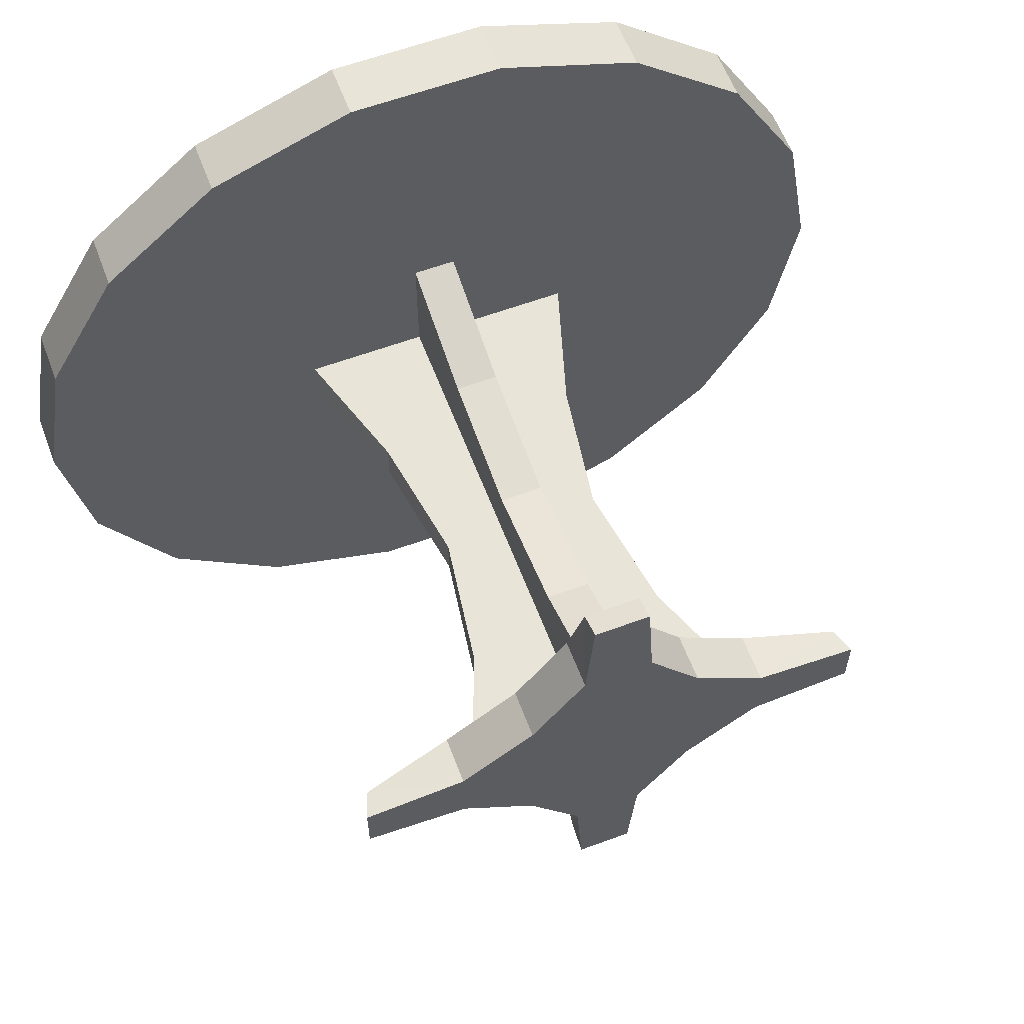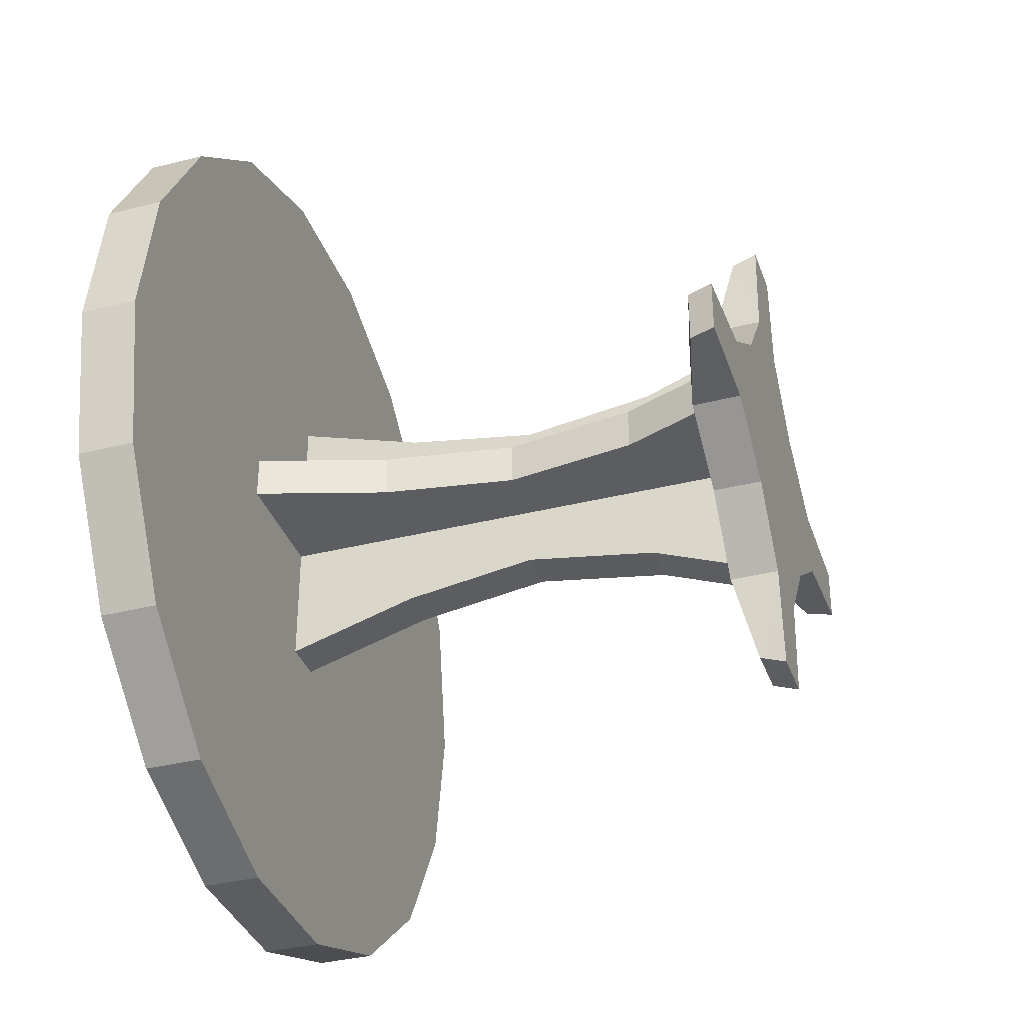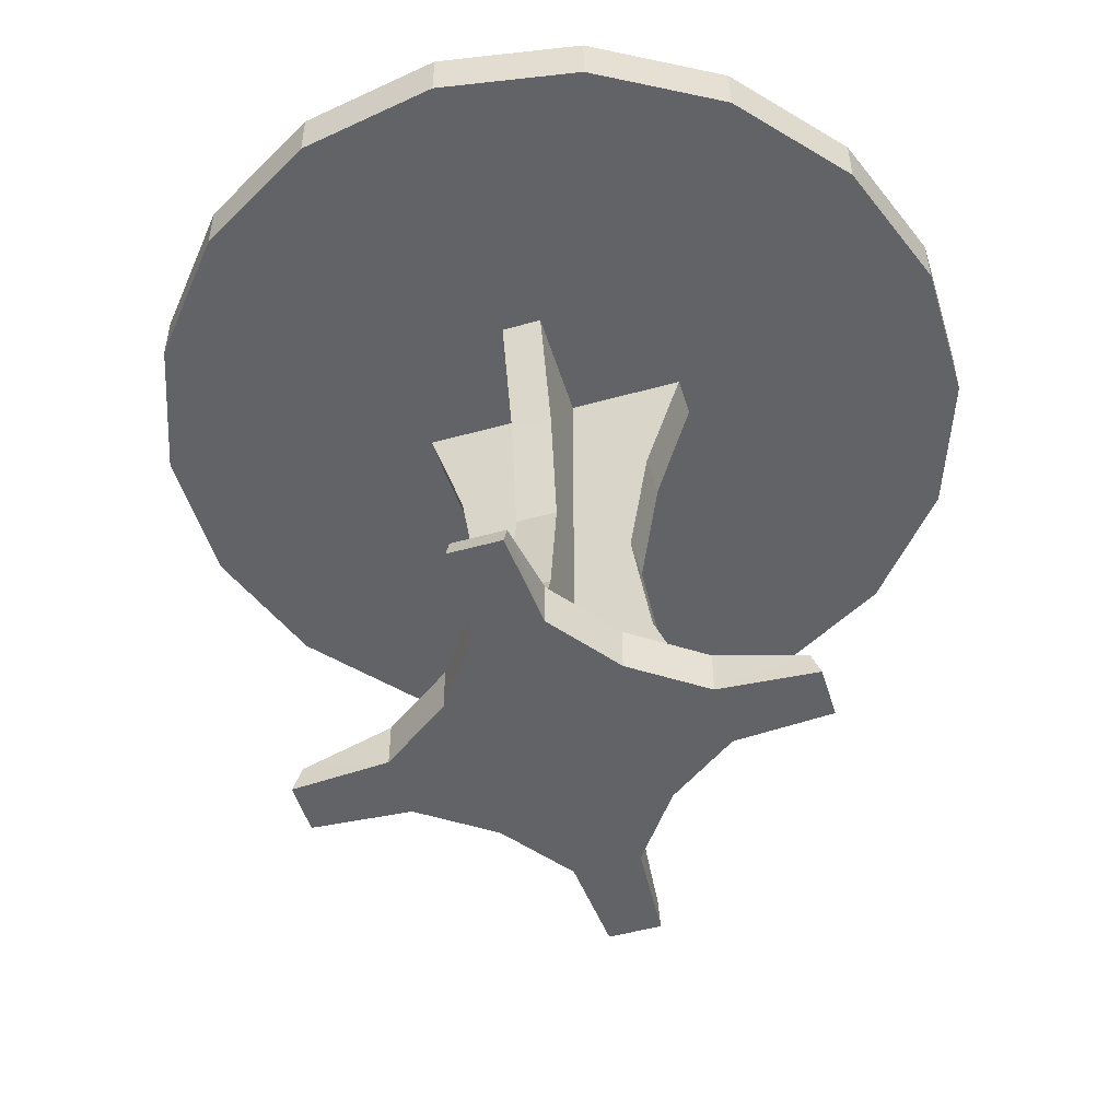
<metadata>
{"format":"obj","ext":"obj","renderer":"f3d","projection":"perspective","resolution":1024,"background":"white","views":[{"elev":60.3,"azim":-20.7,"up":"+Z"},{"elev":-35.7,"azim":-71.7,"up":"+Z"},{"elev":-50.8,"azim":106.9,"up":"+Y"}]}
</metadata>
<code>
v 0 9.543 -0
v 6.596 9.543 -30.78
v -6.596 9.543 -30.78
v 0 9.543 -0
v -6.596 9.543 30.78
v 6.596 9.543 30.78
v 0 9.543 -0
v -6.596 9.543 -30.78
v -16.76 9.543 -16.76
v 0 9.543 -0
v 6.596 9.543 30.78
v 16.76 9.543 16.76
v 0 9.543 -0
v 30.78 9.543 6.596
v 30.78 9.543 -6.596
v 0 9.543 -0
v -30.78 9.543 -6.596
v -30.78 9.543 6.596
v 16.76 9.543 16.76
v 30.78 9.543 6.596
v 0 9.543 -0
v -16.76 9.543 -16.76
v -30.78 9.543 -6.596
v 0 9.543 -0
v 0 0.2728 -0
v 6.596 0.2868 30.78
v -6.596 0.2868 30.78
v 0 0.2728 -0
v -6.596 0.2868 -30.78
v 6.596 0.2868 -30.78
v 0 0.2728 -0
v -6.596 0.2868 30.78
v -16.76 0.2868 16.76
v 0 0.2728 -0
v 6.596 0.2868 -30.78
v 16.76 0.2868 -16.76
v 0 0.2728 -0
v 30.78 0.2868 -6.596
v 30.78 0.2868 6.596
v 0 0.2728 -0
v -30.78 0.2868 6.596
v -30.78 0.2868 -6.596
v 16.76 0.2868 -16.76
v 30.78 0.2868 -6.596
v 0 0.2728 -0
v -16.76 0.2868 16.76
v -30.78 0.2868 6.596
v 0 0.2728 -0
v 4.087 50.43 -15.68
v 4.087 25.19 -19.44
v -4.087 25.19 -19.44
v -4.087 25.19 -19.44
v -4.087 50.43 -15.68
v 4.087 50.43 -15.68
v -4.087 50.43 15.68
v 4.087 25.19 19.44
v 4.087 50.43 15.68
v 4.087 25.19 19.44
v -4.087 50.43 15.68
v -4.087 25.19 19.44
v 4.087 100.9 -27.54
v 4.087 75.68 -19.68
v -4.087 75.68 -19.68
v -4.087 75.68 -19.68
v -4.087 100.9 -27.54
v 4.087 100.9 -27.54
v 4.087 75.68 -19.68
v 4.087 50.43 -15.68
v -4.087 50.43 -15.68
v -4.087 50.43 -15.68
v -4.087 75.68 -19.68
v 4.087 75.68 -19.68
v 4.087 7.335 -26.35
v -4.087 25.19 -19.44
v 4.087 25.19 -19.44
v -4.087 25.19 -19.44
v 4.087 7.335 -26.35
v -4.087 7.335 -26.35
v -4.087 100.9 27.54
v 4.087 75.68 19.68
v 4.087 100.9 27.54
v 4.087 75.68 19.68
v -4.087 100.9 27.54
v -4.087 75.68 19.68
v -4.087 75.68 19.68
v 4.087 50.43 15.68
v 4.087 75.68 19.68
v 4.087 50.43 15.68
v -4.087 75.68 19.68
v -4.087 50.43 15.68
v 4.087 7.335 26.35
v 4.087 25.19 19.44
v -4.087 25.19 19.44
v -4.087 25.19 19.44
v -4.087 7.335 26.35
v 4.087 7.335 26.35
v -19.44 25.19 4.087
v -15.68 50.43 4.087
v -15.68 50.43 -4.087
v -19.44 25.19 4.087
v -15.68 50.43 -4.087
v -19.44 25.19 -4.087
v 19.44 25.19 4.087
v 15.68 50.43 -4.087
v 15.68 50.43 4.087
v 15.68 50.43 -4.087
v 19.44 25.19 4.087
v 19.44 25.19 -4.087
v -27.54 100.9 4.087
v -19.68 75.68 -4.087
v -19.68 75.68 4.087
v -19.68 75.68 -4.087
v -27.54 100.9 4.087
v -27.54 100.9 -4.087
v -19.68 75.68 4.087
v -15.68 50.43 -4.087
v -15.68 50.43 4.087
v -15.68 50.43 -4.087
v -19.68 75.68 4.087
v -19.68 75.68 -4.087
v -26.35 7.335 4.087
v -19.44 25.19 4.087
v -19.44 25.19 -4.087
v -26.35 7.335 4.087
v -19.44 25.19 -4.087
v -26.35 7.335 -4.087
v 27.54 100.9 4.087
v 19.68 75.68 4.087
v 19.68 75.68 -4.087
v 27.54 100.9 4.087
v 19.68 75.68 -4.087
v 27.54 100.9 -4.087
v 19.68 75.68 4.087
v 15.68 50.43 4.087
v 15.68 50.43 -4.087
v 19.68 75.68 4.087
v 15.68 50.43 -4.087
v 19.68 75.68 -4.087
v 26.35 7.335 4.087
v 19.44 25.19 -4.087
v 19.44 25.19 4.087
v 19.44 25.19 -4.087
v 26.35 7.335 4.087
v 26.35 7.335 -4.087
v 16.76 9.543 -16.76
v 16.76 0.2868 -16.76
v 6.596 9.543 -30.78
v 16.76 0.2868 -16.76
v 6.596 0.2868 -30.78
v 6.596 9.543 -30.78
v -16.76 9.543 -16.76
v -6.596 0.2868 -30.78
v -16.76 0.2868 -16.76
v -6.596 0.2868 -30.78
v -16.76 9.543 -16.76
v -6.596 9.543 -30.78
v 5.214 0.2868 -50.2
v -5.214 0.2868 -50.2
v -5.214 5.198 -48.4
v 5.214 0.2868 -50.2
v -5.214 5.198 -48.4
v 5.214 5.198 -48.4
v 6.596 0.2868 -30.78
v 5.214 5.198 -48.4
v 6.596 9.543 -30.78
v 5.214 5.198 -48.4
v 6.596 0.2868 -30.78
v 5.214 0.2868 -50.2
v -5.214 5.198 -48.4
v -6.596 0.2868 -30.78
v -6.596 9.543 -30.78
v -5.214 0.2868 -50.2
v -6.596 0.2868 -30.78
v -5.214 5.198 -48.4
v 6.596 9.543 -30.78
v -5.214 5.198 -48.4
v -6.596 9.543 -30.78
v -5.214 5.198 -48.4
v 6.596 9.543 -30.78
v 5.214 5.198 -48.4
v 16.76 9.543 16.76
v 30.78 0.2868 6.596
v 30.78 9.543 6.596
v 30.78 0.2868 6.596
v 16.76 9.543 16.76
v 16.76 0.2868 16.76
v 16.76 9.543 -16.76
v 30.78 0.2868 -6.596
v 16.76 0.2868 -16.76
v 30.78 0.2868 -6.596
v 16.76 9.543 -16.76
v 30.78 9.543 -6.596
v 48.4 5.198 5.214
v 50.17 0.2868 -5.214
v 48.4 5.198 -5.214
v 50.17 0.2868 -5.214
v 48.4 5.198 5.214
v 50.17 0.2868 5.214
v 30.78 0.2868 6.596
v 48.4 5.198 5.214
v 30.78 9.543 6.596
v 48.4 5.198 5.214
v 30.78 0.2868 6.596
v 50.17 0.2868 5.214
v 30.78 9.543 -6.596
v 48.4 5.198 -5.214
v 30.78 0.2868 -6.596
v 50.17 0.2868 -5.214
v 30.78 0.2868 -6.596
v 48.4 5.198 -5.214
v 48.4 5.198 5.214
v 30.78 9.543 -6.596
v 30.78 9.543 6.596
v 30.78 9.543 -6.596
v 48.4 5.198 5.214
v 48.4 5.198 -5.214
v -6.596 9.543 30.78
v -16.76 0.2868 16.76
v -6.596 0.2868 30.78
v -16.76 0.2868 16.76
v -6.596 9.543 30.78
v -16.76 9.543 16.76
v 6.596 9.543 30.78
v 6.596 0.2868 30.78
v 16.76 9.543 16.76
v 6.596 0.2868 30.78
v 16.76 0.2868 16.76
v 16.76 9.543 16.76
v 5.214 5.198 48.4
v -5.214 5.198 48.4
v -5.214 0.2868 50.19
v 5.214 5.198 48.4
v -5.214 0.2868 50.19
v 5.214 0.2868 50.19
v -5.214 5.198 48.4
v -6.596 0.2868 30.78
v -5.214 0.2868 50.19
v -6.596 0.2868 30.78
v -5.214 5.198 48.4
v -6.596 9.543 30.78
v 5.214 0.2868 50.19
v 6.596 0.2868 30.78
v 5.214 5.198 48.4
v 6.596 0.2868 30.78
v 6.596 9.543 30.78
v 5.214 5.198 48.4
v -5.214 5.198 48.4
v 5.214 5.198 48.4
v 6.596 9.543 30.78
v -5.214 5.198 48.4
v 6.596 9.543 30.78
v -6.596 9.543 30.78
v -30.78 0.2868 -6.596
v -16.76 9.543 -16.76
v -16.76 0.2868 -16.76
v -16.76 9.543 -16.76
v -30.78 0.2868 -6.596
v -30.78 9.543 -6.596
v -16.76 9.543 16.76
v -30.78 9.543 6.596
v -30.78 0.2868 6.596
v -16.76 9.543 16.76
v -30.78 0.2868 6.596
v -16.76 0.2868 16.76
v -48.4 5.198 5.214
v -50.17 0.2868 -5.214
v -50.17 0.2868 5.214
v -50.17 0.2868 -5.214
v -48.4 5.198 5.214
v -48.4 5.198 -5.214
v -30.78 0.2868 -6.596
v -48.4 5.198 -5.214
v -30.78 9.543 -6.596
v -48.4 5.198 -5.214
v -30.78 0.2868 -6.596
v -50.17 0.2868 -5.214
v -48.4 5.198 5.214
v -30.78 0.2868 6.596
v -30.78 9.543 6.596
v -30.78 0.2868 6.596
v -48.4 5.198 5.214
v -50.17 0.2868 5.214
v -48.4 5.198 5.214
v -30.78 9.543 6.596
v -48.4 5.198 -5.214
v -30.78 9.543 6.596
v -30.78 9.543 -6.596
v -48.4 5.198 -5.214
v -5.214 0.2868 50.19
v 6.596 0.2868 30.78
v 5.214 0.2868 50.19
v 6.596 0.2868 30.78
v -5.214 0.2868 50.19
v -6.596 0.2868 30.78
v 50.17 0.2868 5.214
v 30.78 0.2868 6.596
v 50.17 0.2868 -5.214
v 30.78 0.2868 6.596
v 30.78 0.2868 -6.596
v 50.17 0.2868 -5.214
v -6.596 0.2868 -30.78
v -5.214 0.2868 -50.2
v 6.596 0.2868 -30.78
v 6.596 0.2868 -30.78
v -5.214 0.2868 -50.2
v 5.214 0.2868 -50.2
v -50.17 0.2868 5.214
v -30.78 0.2868 -6.596
v -30.78 0.2868 6.596
v -30.78 0.2868 -6.596
v -50.17 0.2868 5.214
v -50.17 0.2868 -5.214
v -14.68 111 -83.27
v 14.68 100.3 -83.27
v -14.68 100.3 -83.27
v 14.68 100.3 -83.27
v -14.68 111 -83.27
v 14.68 111 -83.27
v 42.28 100.3 -73.23
v 14.68 100.3 -83.27
v 14.68 111 -83.27
v 42.28 100.3 -73.23
v 14.68 111 -83.27
v 42.28 111 -73.23
v 64.77 100.3 -54.35
v 42.28 100.3 -73.23
v 42.28 111 -73.23
v 64.77 100.3 -54.35
v 42.28 111 -73.23
v 64.77 111 -54.35
v 79.46 100.3 -28.92
v 64.77 100.3 -54.35
v 64.77 111 -54.35
v 64.77 111 -54.35
v 79.46 111 -28.92
v 79.46 100.3 -28.92
v 84.56 100.3 -0
v 79.46 100.3 -28.92
v 79.46 111 -28.92
v 79.46 111 -28.92
v 84.56 111 -0
v 84.56 100.3 -0
v 79.46 100.3 28.92
v 84.56 100.3 -0
v 84.56 111 -0
v 84.56 111 -0
v 79.46 111 28.92
v 79.46 100.3 28.92
v 64.77 100.3 54.35
v 79.46 100.3 28.92
v 79.46 111 28.92
v 79.46 111 28.92
v 64.77 111 54.35
v 64.77 100.3 54.35
v 64.77 111 54.35
v 42.28 100.3 73.23
v 64.77 100.3 54.35
v 64.77 111 54.35
v 42.28 111 73.23
v 42.28 100.3 73.23
v 42.28 111 73.23
v 14.68 100.3 83.27
v 42.28 100.3 73.23
v 42.28 111 73.23
v 14.68 111 83.27
v 14.68 100.3 83.27
v -42.28 100.3 -73.23
v -14.68 111 -83.27
v -14.68 100.3 -83.27
v -14.68 111 -83.27
v -42.28 100.3 -73.23
v -42.28 111 -73.23
v -64.77 100.3 -54.35
v -42.28 111 -73.23
v -42.28 100.3 -73.23
v -42.28 111 -73.23
v -64.77 100.3 -54.35
v -64.77 111 -54.35
v -79.46 100.3 -28.92
v -64.77 111 -54.35
v -64.77 100.3 -54.35
v -64.77 111 -54.35
v -79.46 100.3 -28.92
v -79.46 111 -28.92
v -84.56 100.3 -0
v -79.46 111 -28.92
v -79.46 100.3 -28.92
v -79.46 111 -28.92
v -84.56 100.3 -0
v -84.56 111 -0
v -79.46 100.3 28.92
v -84.56 111 -0
v -84.56 100.3 -0
v -84.56 111 -0
v -79.46 100.3 28.92
v -79.46 111 28.92
v -64.77 100.3 54.35
v -79.46 111 28.92
v -79.46 100.3 28.92
v -79.46 111 28.92
v -64.77 100.3 54.35
v -64.77 111 54.35
v -42.28 100.3 73.23
v -64.77 111 54.35
v -64.77 100.3 54.35
v -64.77 111 54.35
v -42.28 100.3 73.23
v -42.28 111 73.23
v -14.68 111 83.27
v -42.28 111 73.23
v -42.28 100.3 73.23
v -14.68 111 83.27
v -42.28 100.3 73.23
v -14.68 100.3 83.27
v 14.68 111 83.27
v -14.68 111 83.27
v -14.68 100.3 83.27
v 14.68 111 83.27
v -14.68 100.3 83.27
v 14.68 100.3 83.27
v 19.44 25.19 4.087
v -26.35 7.335 4.087
v 26.35 7.335 4.087
v -26.35 7.335 4.087
v 19.44 25.19 4.087
v -19.44 25.19 4.087
v 15.68 50.43 4.087
v -19.44 25.19 4.087
v 19.44 25.19 4.087
v -19.44 25.19 4.087
v 15.68 50.43 4.087
v -15.68 50.43 4.087
v 19.68 75.68 4.087
v -15.68 50.43 4.087
v 15.68 50.43 4.087
v -15.68 50.43 4.087
v 19.68 75.68 4.087
v -19.68 75.68 4.087
v 19.68 75.68 4.087
v -27.54 100.9 4.087
v -19.68 75.68 4.087
v -27.54 100.9 4.087
v 19.68 75.68 4.087
v 27.54 100.9 4.087
v -26.35 7.335 -4.087
v 19.44 25.19 -4.087
v 26.35 7.335 -4.087
v 19.44 25.19 -4.087
v -26.35 7.335 -4.087
v -19.44 25.19 -4.087
v 19.44 25.19 -4.087
v -19.44 25.19 -4.087
v 15.68 50.43 -4.087
v -19.44 25.19 -4.087
v -15.68 50.43 -4.087
v 15.68 50.43 -4.087
v 15.68 50.43 -4.087
v -15.68 50.43 -4.087
v 19.68 75.68 -4.087
v -15.68 50.43 -4.087
v -19.68 75.68 -4.087
v 19.68 75.68 -4.087
v -27.54 100.9 -4.087
v 19.68 75.68 -4.087
v -19.68 75.68 -4.087
v 19.68 75.68 -4.087
v -27.54 100.9 -4.087
v 27.54 100.9 -4.087
v 79.46 100.3 28.92
v 79.46 100.3 -28.92
v 84.56 100.3 -0
v 79.46 100.3 -28.92
v 79.46 100.3 28.92
v 64.77 100.3 -54.35
v 64.77 100.3 54.35
v 64.77 100.3 -54.35
v 79.46 100.3 28.92
v -64.77 100.3 -54.35
v 64.77 100.3 -54.35
v 64.77 100.3 54.35
v 64.77 100.3 -54.35
v -64.77 100.3 -54.35
v 42.28 100.3 -73.23
v 42.28 100.3 -73.23
v -14.68 100.3 -83.27
v 14.68 100.3 -83.27
v -64.77 100.3 -54.35
v -14.68 100.3 -83.27
v 42.28 100.3 -73.23
v -14.68 100.3 -83.27
v -64.77 100.3 -54.35
v -42.28 100.3 -73.23
v -64.77 100.3 -54.35
v 64.77 100.3 54.35
v -64.77 100.3 54.35
v -64.77 100.3 54.35
v 64.77 100.3 54.35
v 42.28 100.3 73.23
v -64.77 100.3 -54.35
v -64.77 100.3 54.35
v -79.46 100.3 28.92
v -64.77 100.3 -54.35
v -79.46 100.3 28.92
v -79.46 100.3 -28.92
v -79.46 100.3 -28.92
v -79.46 100.3 28.92
v -84.56 100.3 -0
v -14.68 100.3 83.27
v -64.77 100.3 54.35
v 42.28 100.3 73.23
v -14.68 100.3 83.27
v 42.28 100.3 73.23
v 14.68 100.3 83.27
v -64.77 100.3 54.35
v -14.68 100.3 83.27
v -42.28 100.3 73.23
v -14.68 111 83.27
v -64.77 111 54.35
v -42.28 111 73.23
v 14.68 111 83.27
v -64.77 111 54.35
v -14.68 111 83.27
v 64.77 111 54.35
v 14.68 111 83.27
v 42.28 111 73.23
v -64.77 111 54.35
v 14.68 111 83.27
v 42.28 111 -73.23
v 64.77 111 54.35
v 42.28 111 -73.23
v 14.68 111 83.27
v -64.77 111 54.35
v 42.28 111 -73.23
v -79.46 111 28.92
v 79.46 111 28.92
v 42.28 111 -73.23
v 64.77 111 54.35
v -79.46 111 28.92
v -79.46 111 -28.92
v -84.56 111 -0
v 42.28 111 -73.23
v -79.46 111 -28.92
v -79.46 111 28.92
v -79.46 111 -28.92
v 42.28 111 -73.23
v -64.77 111 -54.35
v -64.77 111 -54.35
v 42.28 111 -73.23
v -42.28 111 -73.23
v -42.28 111 -73.23
v 42.28 111 -73.23
v -14.68 111 -83.27
v -14.68 111 -83.27
v 42.28 111 -73.23
v 14.68 111 -83.27
v 42.28 111 -73.23
v 79.46 111 28.92
v 79.46 111 -28.92
v 42.28 111 -73.23
v 79.46 111 -28.92
v 64.77 111 -54.35
v 79.46 111 -28.92
v 79.46 111 28.92
v 84.56 111 -0
v -4.087 100.9 27.54
v -4.087 100.9 -27.54
v -4.087 75.68 19.68
v -4.087 75.68 19.68
v -4.087 100.9 -27.54
v -4.087 75.68 -19.68
v -4.087 50.43 -15.68
v -4.087 75.68 19.68
v -4.087 75.68 -19.68
v -4.087 75.68 19.68
v -4.087 50.43 -15.68
v -4.087 50.43 15.68
v -4.087 25.19 -19.44
v -4.087 50.43 15.68
v -4.087 50.43 -15.68
v -4.087 50.43 15.68
v -4.087 25.19 -19.44
v -4.087 25.19 19.44
v -4.087 25.19 19.44
v -4.087 25.19 -19.44
v -4.087 7.335 26.35
v -4.087 7.335 26.35
v -4.087 25.19 -19.44
v -4.087 7.335 -26.35
v 4.087 75.68 19.68
v 4.087 100.9 -27.54
v 4.087 100.9 27.54
v 4.087 100.9 -27.54
v 4.087 75.68 19.68
v 4.087 75.68 -19.68
v 4.087 75.68 19.68
v 4.087 50.43 -15.68
v 4.087 75.68 -19.68
v 4.087 75.68 19.68
v 4.087 50.43 15.68
v 4.087 50.43 -15.68
v 4.087 50.43 15.68
v 4.087 25.19 -19.44
v 4.087 50.43 -15.68
v 4.087 50.43 15.68
v 4.087 25.19 19.44
v 4.087 25.19 -19.44
v 4.087 7.335 26.35
v 4.087 25.19 -19.44
v 4.087 25.19 19.44
v 4.087 25.19 -19.44
v 4.087 7.335 26.35
v 4.087 7.335 -26.35
v 16.76 9.543 -16.76
v 6.596 9.543 -30.78
v 0 9.543 -0
v 0 9.543 -0
v 30.78 9.543 -6.596
v 16.76 9.543 -16.76
v 0 9.543 -0
v -30.78 9.543 6.596
v -16.76 9.543 16.76
v -16.76 9.543 16.76
v -6.596 9.543 30.78
v 0 9.543 -0
v 16.76 0.2868 16.76
v 6.596 0.2868 30.78
v 0 0.2728 -0
v 0 0.2728 -0
v 30.78 0.2868 6.596
v 16.76 0.2868 16.76
v 0 0.2728 -0
v -30.78 0.2868 -6.596
v -16.76 0.2868 -16.76
v -16.76 0.2868 -16.76
v -6.596 0.2868 -30.78
v 0 0.2728 -0
g UnrealEdObject
f 1 2 3
f 4 5 6
f 7 8 9
f 10 11 12
f 13 14 15
f 16 17 18
f 19 20 21
f 22 23 24
f 25 26 27
f 28 29 30
f 31 32 33
f 34 35 36
f 37 38 39
f 40 41 42
f 43 44 45
f 46 47 48
f 49 50 51
f 52 53 54
f 55 56 57
f 58 59 60
f 61 62 63
f 64 65 66
f 67 68 69
f 70 71 72
f 73 74 75
f 76 77 78
f 79 80 81
f 82 83 84
f 85 86 87
f 88 89 90
f 91 92 93
f 94 95 96
f 97 98 99
f 100 101 102
f 103 104 105
f 106 107 108
f 109 110 111
f 112 113 114
f 115 116 117
f 118 119 120
f 121 122 123
f 124 125 126
f 127 128 129
f 130 131 132
f 133 134 135
f 136 137 138
f 139 140 141
f 142 143 144
f 145 146 147
f 148 149 150
f 151 152 153
f 154 155 156
f 157 158 159
f 160 161 162
f 163 164 165
f 166 167 168
f 169 170 171
f 172 173 174
f 175 176 177
f 178 179 180
f 181 182 183
f 184 185 186
f 187 188 189
f 190 191 192
f 193 194 195
f 196 197 198
f 199 200 201
f 202 203 204
f 205 206 207
f 208 209 210
f 211 212 213
f 214 215 216
f 217 218 219
f 220 221 222
f 223 224 225
f 226 227 228
f 229 230 231
f 232 233 234
f 235 236 237
f 238 239 240
f 241 242 243
f 244 245 246
f 247 248 249
f 250 251 252
f 253 254 255
f 256 257 258
f 259 260 261
f 262 263 264
f 265 266 267
f 268 269 270
f 271 272 273
f 274 275 276
f 277 278 279
f 280 281 282
f 283 284 285
f 286 287 288
f 289 290 291
f 292 293 294
f 295 296 297
f 298 299 300
f 301 302 303
f 304 305 306
f 307 308 309
f 310 311 312
f 313 314 315
f 316 317 318
f 319 320 321
f 322 323 324
f 325 326 327
f 328 329 330
f 331 332 333
f 334 335 336
f 337 338 339
f 340 341 342
f 343 344 345
f 346 347 348
f 349 350 351
f 352 353 354
f 355 356 357
f 358 359 360
f 361 362 363
f 364 365 366
f 367 368 369
f 370 371 372
f 373 374 375
f 376 377 378
f 379 380 381
f 382 383 384
f 385 386 387
f 388 389 390
f 391 392 393
f 394 395 396
f 397 398 399
f 400 401 402
f 403 404 405
f 406 407 408
f 409 410 411
f 412 413 414
f 415 416 417
f 418 419 420
f 421 422 423
f 424 425 426
f 427 428 429
f 430 431 432
f 433 434 435
f 436 437 438
f 439 440 441
f 442 443 444
f 445 446 447
f 448 449 450
f 451 452 453
f 454 455 456
f 457 458 459
f 460 461 462
f 463 464 465
f 466 467 468
f 469 470 471
f 472 473 474
f 475 476 477
f 478 479 480
f 481 482 483
f 484 485 486
f 487 488 489
f 490 491 492
f 493 494 495
f 496 497 498
f 499 500 501
f 502 503 504
f 505 506 507
f 508 509 510
f 511 512 513
f 514 515 516
f 517 518 519
f 520 521 522
f 523 524 525
f 526 527 528
f 529 530 531
f 532 533 534
f 535 536 537
f 538 539 540
f 541 542 543
f 544 545 546
f 547 548 549
f 550 551 552
f 553 554 555
f 556 557 558
f 559 560 561
f 562 563 564
f 565 566 567
f 568 569 570
f 571 572 573
f 574 575 576
f 577 578 579
f 580 581 582
f 583 584 585
f 586 587 588
f 589 590 591
f 592 593 594
f 595 596 597
f 598 599 600
f 601 602 603
f 604 605 606
f 607 608 609
f 610 611 612
f 613 614 615
f 616 617 618
f 619 620 621
f 622 623 624
f 625 626 627
f 628 629 630
f 631 632 633
f 634 635 636
g

</code>
